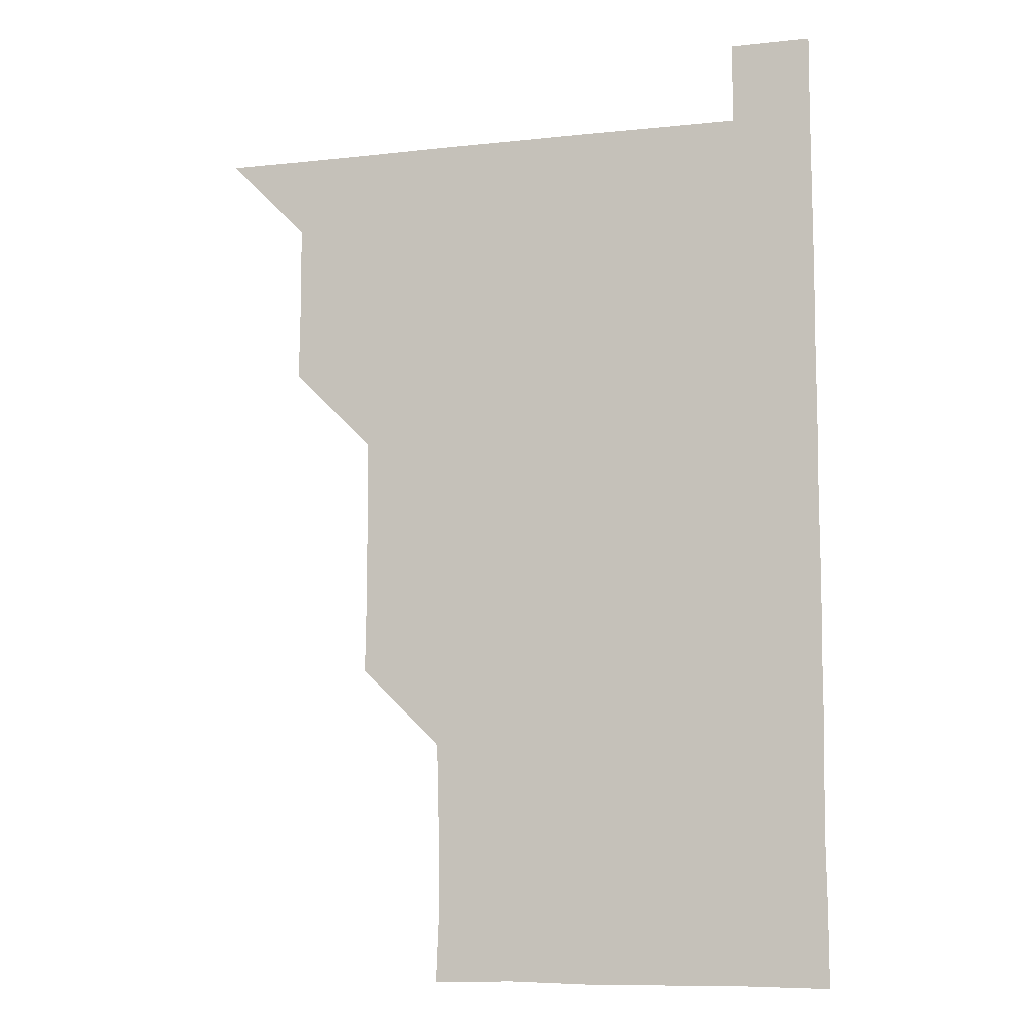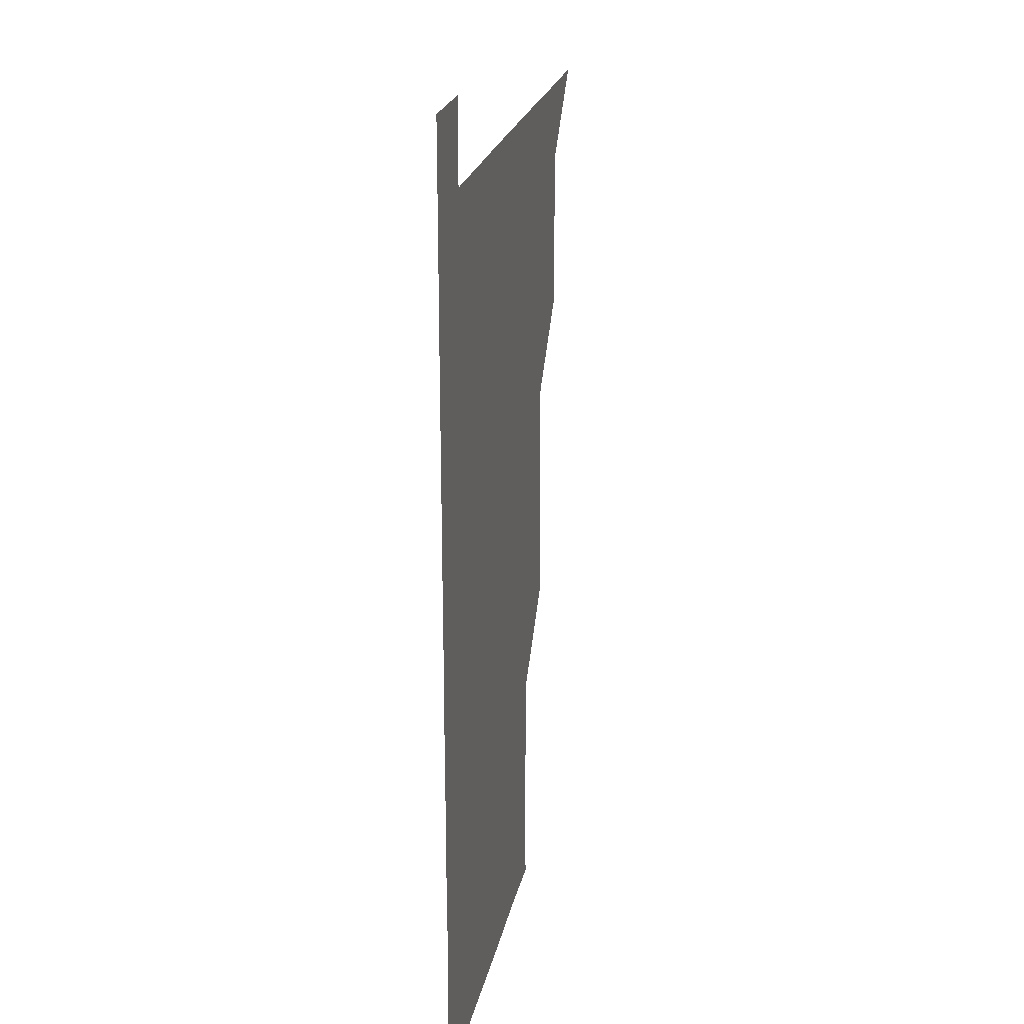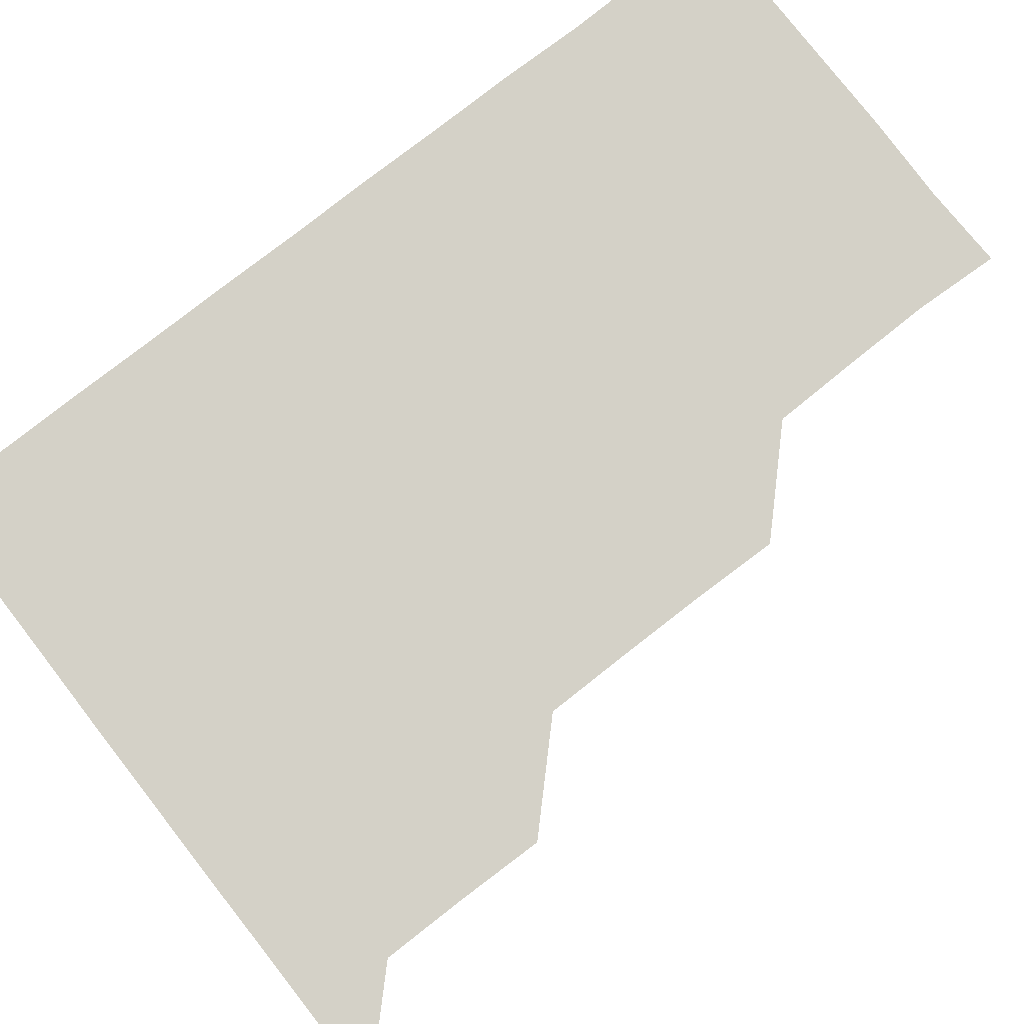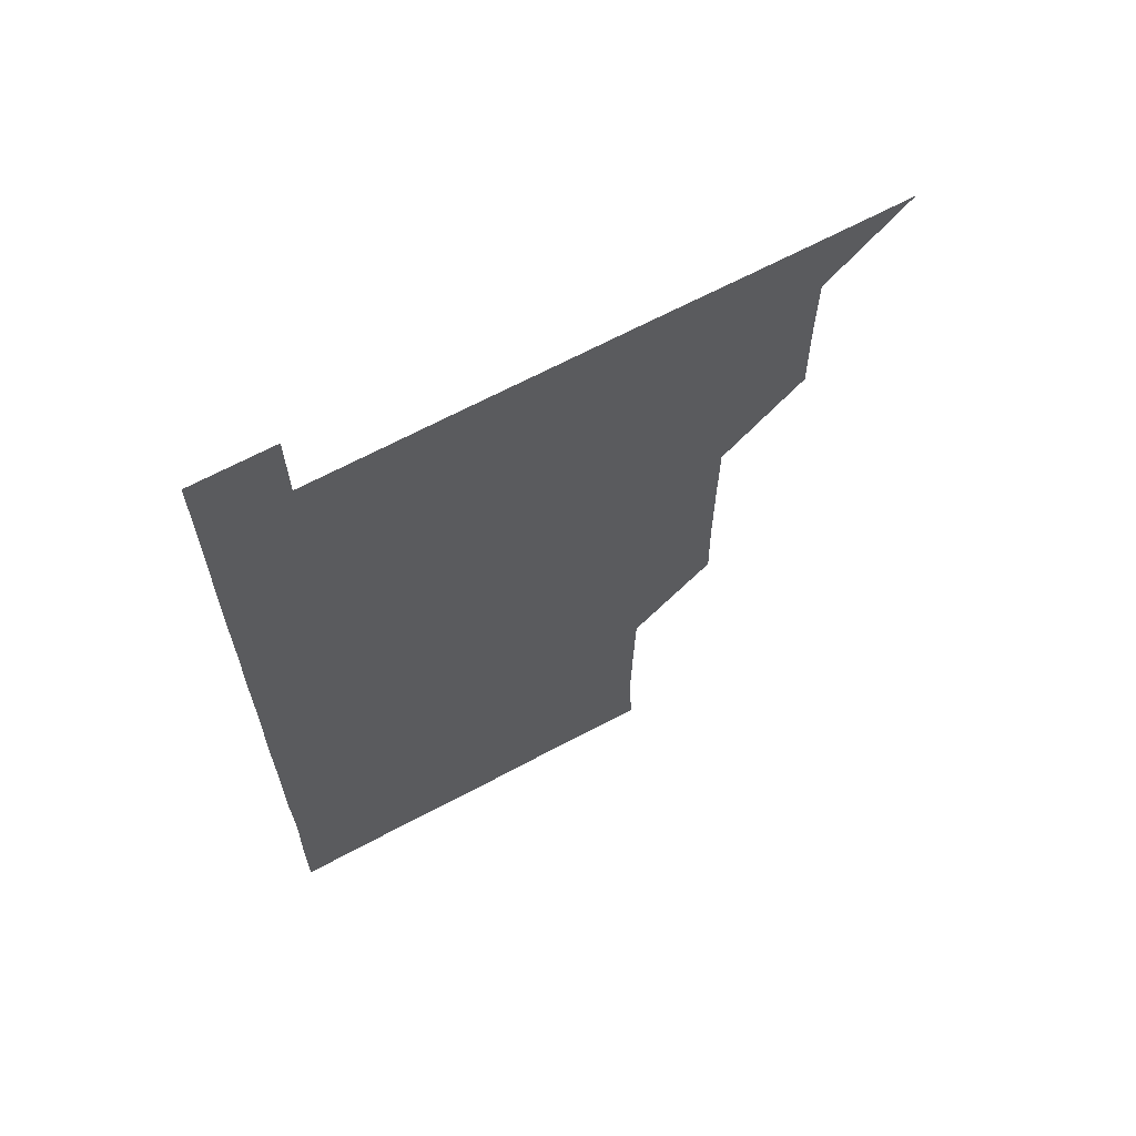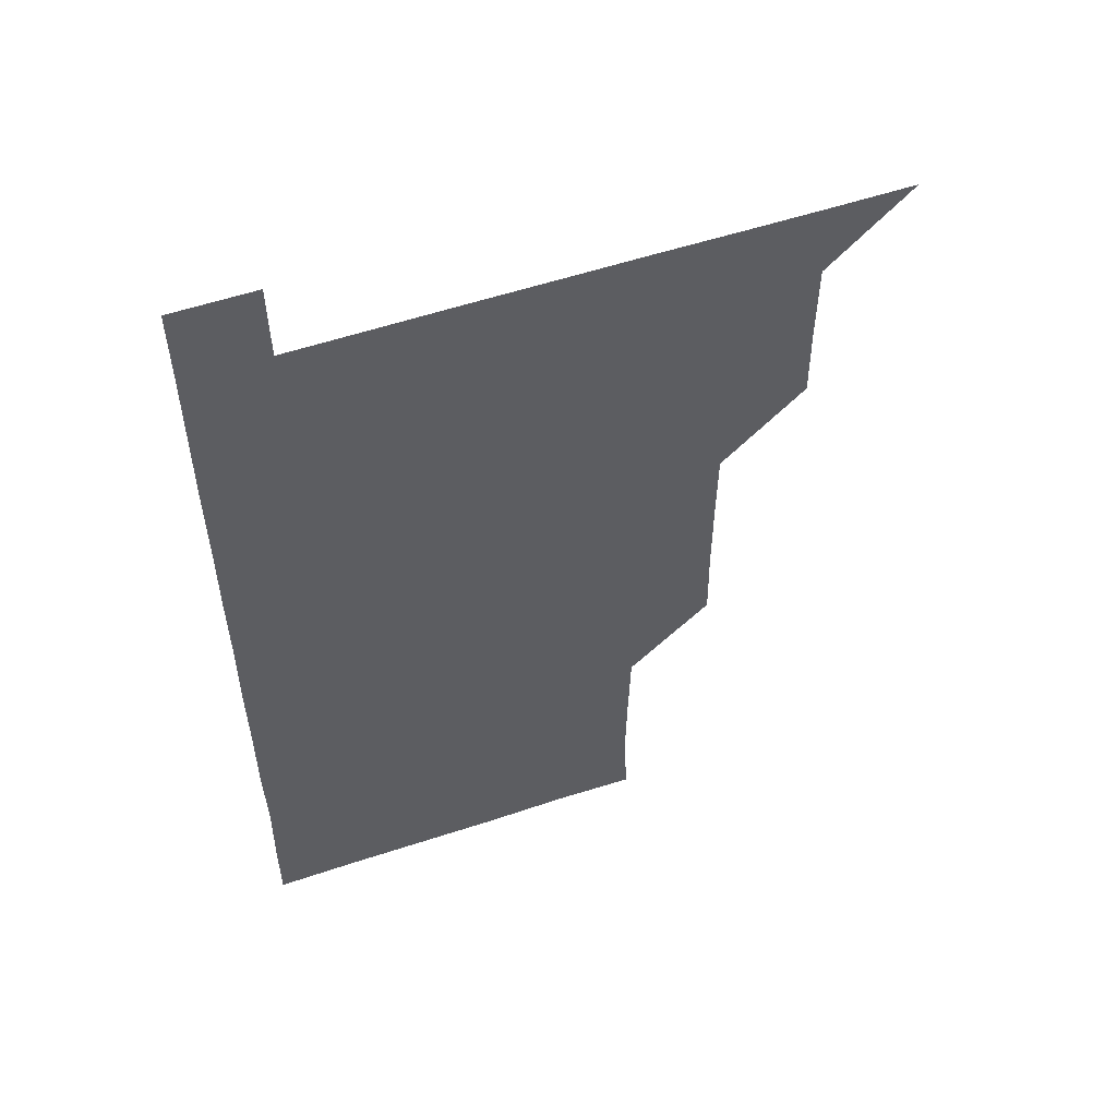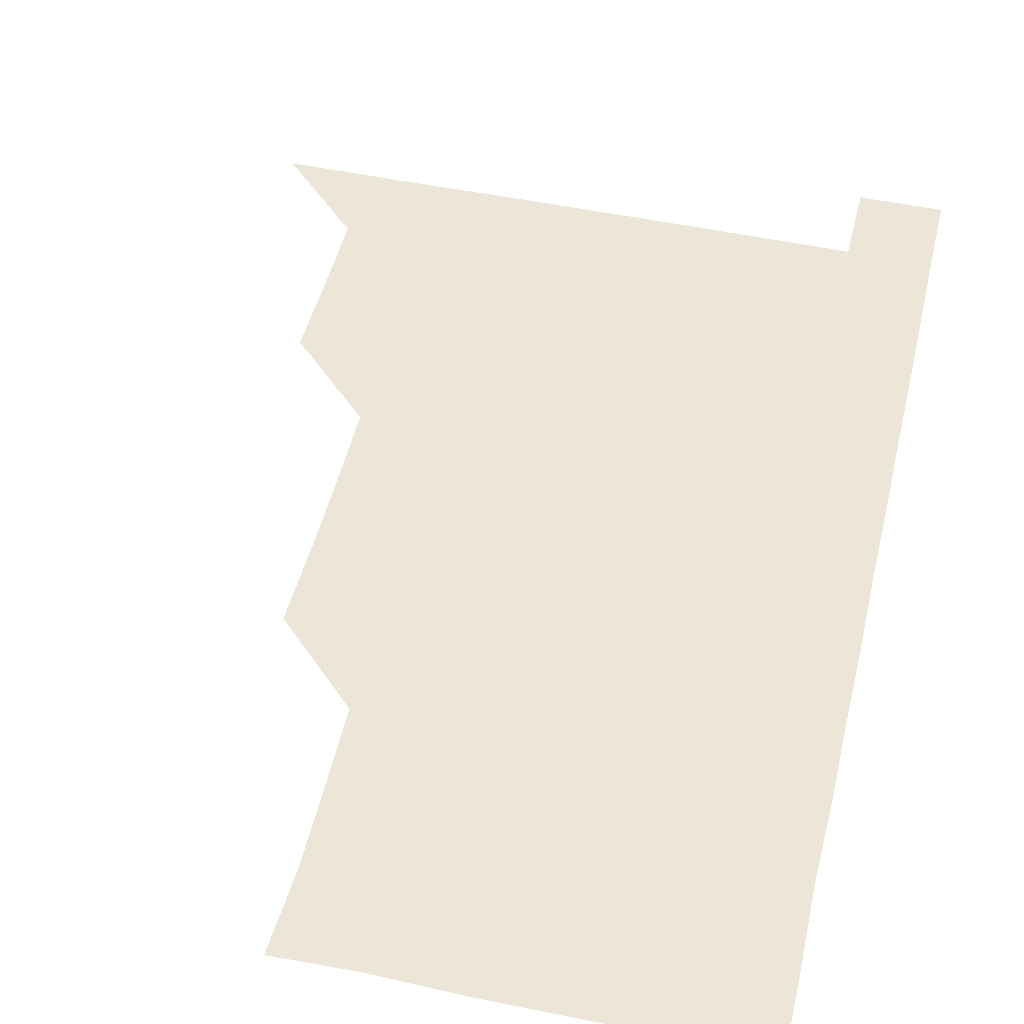
<metadata>
{"format":"obj","ext":"obj","renderer":"f3d","projection":"perspective","resolution":1024,"background":"white","views":[{"elev":-8.7,"azim":16.7,"up":"+Y"},{"elev":22.2,"azim":101.2,"up":"+Y"},{"elev":79.8,"azim":-127.8,"up":"+Z"},{"elev":66.0,"azim":151.7,"up":"+Y"},{"elev":55.6,"azim":160.7,"up":"+Y"},{"elev":48.8,"azim":13.3,"up":"+Z"}]}
</metadata>
<code>
v 480.9 541 0
v 510.6 450.6 0
v 511 480.7 0
v 510.9 510.9 0
v 511.1 540.9 0
v 540.7 330 0
v 541.1 360.1 0
v 541.1 390.3 0
v 540.8 420.6 0
v 541.1 451.1 0
v 541.4 481.2 0
v 541.1 511 0
v 541 540.9 0
v 570.8 210.3 0
v 572.1 240.1 0
v 571.5 270.5 0
v 570.8 300.4 0
v 571.5 331.6 0
v 571.4 361.4 0
v 571.3 391.2 0
v 571.3 421.3 0
v 571.2 451.2 0
v 571.2 481.1 0
v 571.3 510.8 0
v 570.9 541.1 0
v 600.2 211.2 0
v 601.3 241.5 0
v 601.1 271.3 0
v 601.1 301.4 0
v 601.3 331.8 0
v 601.1 361.2 0
v 601.2 391.6 0
v 601.1 421.2 0
v 601.1 451.1 0
v 601.1 481.1 0
v 601.1 510.9 0
v 600.9 541.1 0
v 630.8 210.6 0
v 631 241.7 0
v 631 271.4 0
v 631.1 301.5 0
v 631 331.3 0
v 631 361.2 0
v 631 391.2 0
v 631 421.4 0
v 631 451.2 0
v 631 481 0
v 631.1 510.8 0
v 630.9 541.1 0
v 661.4 210.8 0
v 660.9 241.5 0
v 660.9 271.4 0
v 660.9 301.5 0
v 660.8 331.6 0
v 660.8 361.5 0
v 660.9 391.3 0
v 660.9 421.2 0
v 660.9 451.1 0
v 660.9 481.2 0
v 660.9 511 0
v 661 540.9 0
v 691.8 211.1 0
v 690.5 241.8 0
v 690.5 271.6 0
v 690.4 301.8 0
v 690.3 331.6 0
v 690.5 361.4 0
v 690.5 391.4 0
v 690.5 421.3 0
v 690.7 451.2 0
v 690.5 481.3 0
v 690.7 511.1 0
v 690.9 540.8 0
v 691.1 571 0
v 721.3 210.7 0
v 721.2 239.8 0
v 720.6 269.9 0
v 721.2 299.9 0
v 721.1 330 0
v 721.3 360 0
v 721.1 390.2 0
v 721.2 420.3 0
v 721.1 450.5 0
v 721.2 480.6 0
v 721.1 510.8 0
v 720.9 541 0
v 721 571 0
f 4 5 1
f 9 10 2
f 2 10 3
f 10 11 3
f 3 11 4
f 11 12 4
f 4 12 5
f 12 13 5
f 17 18 6
f 6 18 7
f 18 19 7
f 7 19 8
f 19 20 8
f 8 20 9
f 20 21 9
f 9 21 10
f 21 22 10
f 10 22 11
f 22 23 11
f 11 23 12
f 23 24 12
f 12 24 13
f 24 25 13
f 14 26 15
f 26 27 15
f 15 27 16
f 27 28 16
f 16 28 17
f 28 29 17
f 17 29 18
f 29 30 18
f 18 30 19
f 30 31 19
f 19 31 20
f 31 32 20
f 20 32 21
f 32 33 21
f 21 33 22
f 33 34 22
f 22 34 23
f 34 35 23
f 23 35 24
f 35 36 24
f 24 36 25
f 36 37 25
f 26 38 27
f 38 39 27
f 27 39 28
f 39 40 28
f 28 40 29
f 40 41 29
f 29 41 30
f 41 42 30
f 30 42 31
f 42 43 31
f 31 43 32
f 43 44 32
f 32 44 33
f 44 45 33
f 33 45 34
f 45 46 34
f 34 46 35
f 46 47 35
f 35 47 36
f 47 48 36
f 36 48 37
f 48 49 37
f 38 50 39
f 50 51 39
f 39 51 40
f 51 52 40
f 40 52 41
f 52 53 41
f 41 53 42
f 53 54 42
f 42 54 43
f 54 55 43
f 43 55 44
f 55 56 44
f 44 56 45
f 56 57 45
f 45 57 46
f 57 58 46
f 46 58 47
f 58 59 47
f 47 59 48
f 59 60 48
f 48 60 49
f 60 61 49
f 50 62 51
f 62 63 51
f 51 63 52
f 63 64 52
f 52 64 53
f 64 65 53
f 53 65 54
f 65 66 54
f 54 66 55
f 66 67 55
f 55 67 56
f 67 68 56
f 56 68 57
f 68 69 57
f 57 69 58
f 69 70 58
f 58 70 59
f 70 71 59
f 59 71 60
f 71 72 60
f 60 72 61
f 72 73 61
f 62 75 63
f 75 76 63
f 63 76 64
f 76 77 64
f 64 77 65
f 77 78 65
f 65 78 66
f 78 79 66
f 66 79 67
f 79 80 67
f 67 80 68
f 80 81 68
f 68 81 69
f 81 82 69
f 69 82 70
f 82 83 70
f 70 83 71
f 83 84 71
f 71 84 72
f 84 85 72
f 72 85 73
f 85 86 73
f 73 86 74
f 86 87 74

</code>
